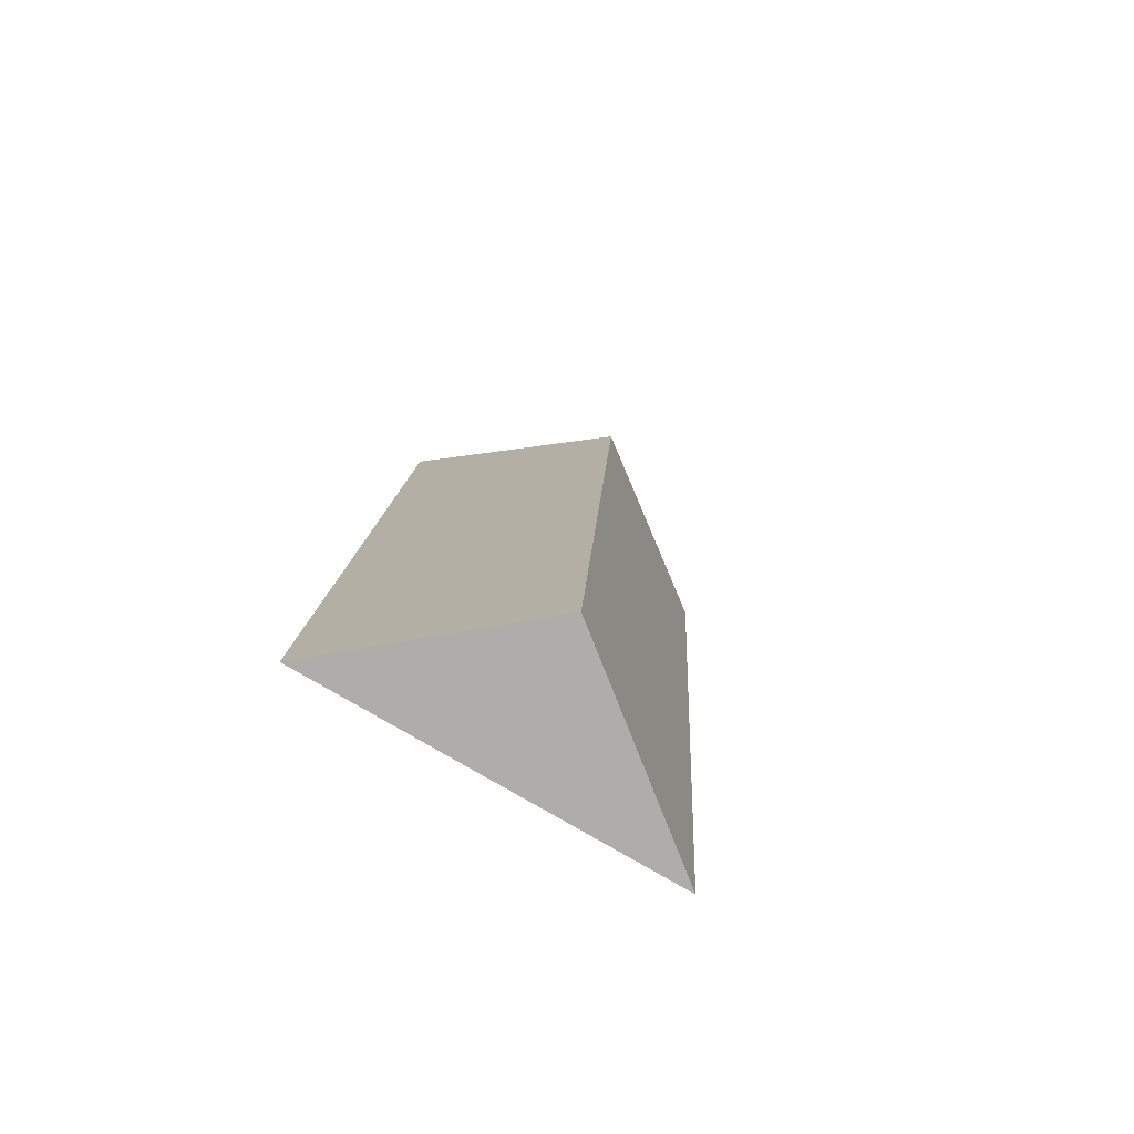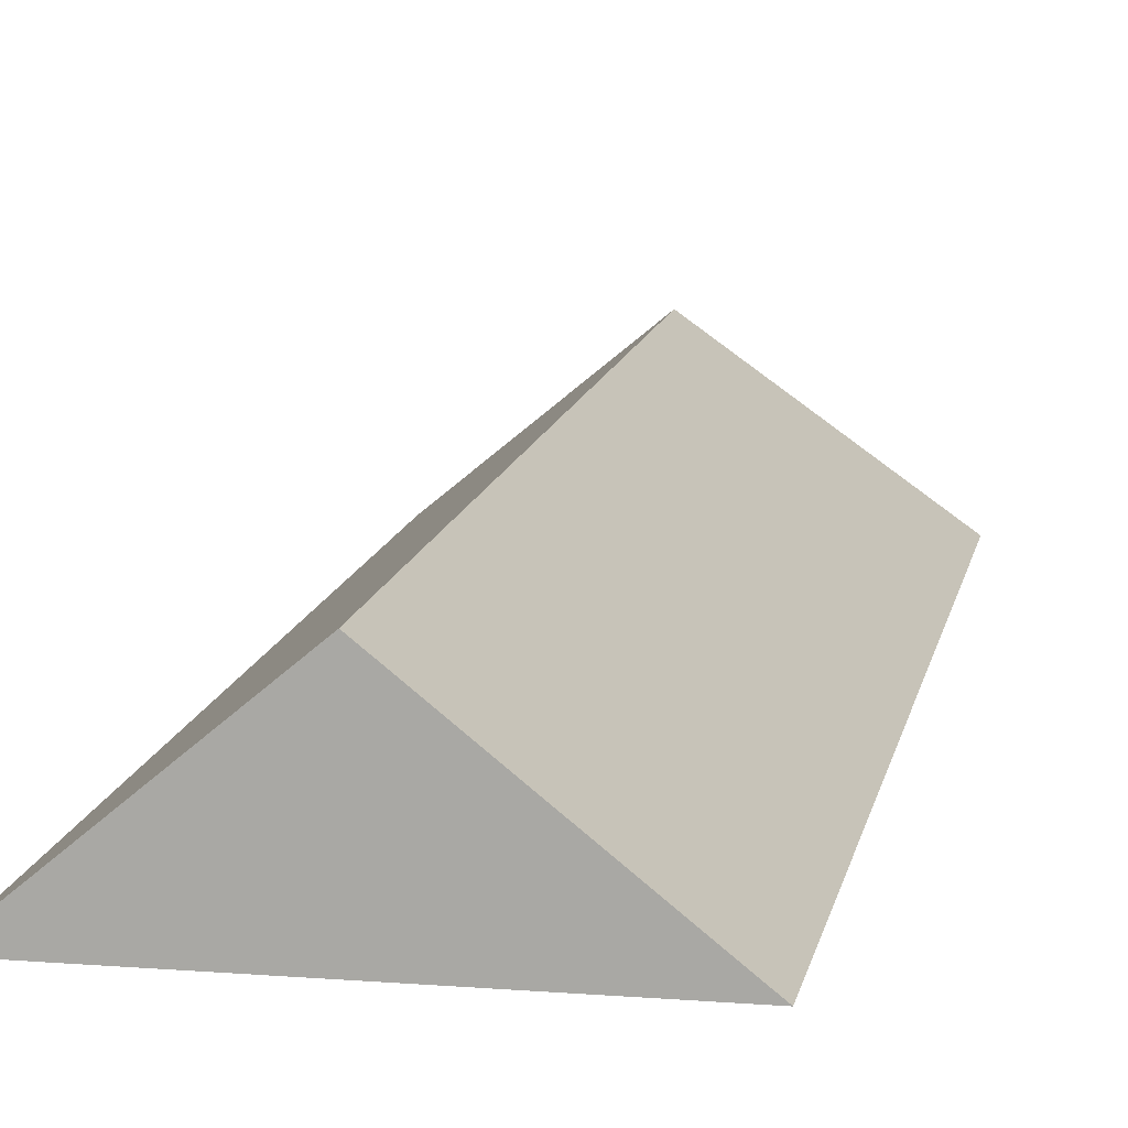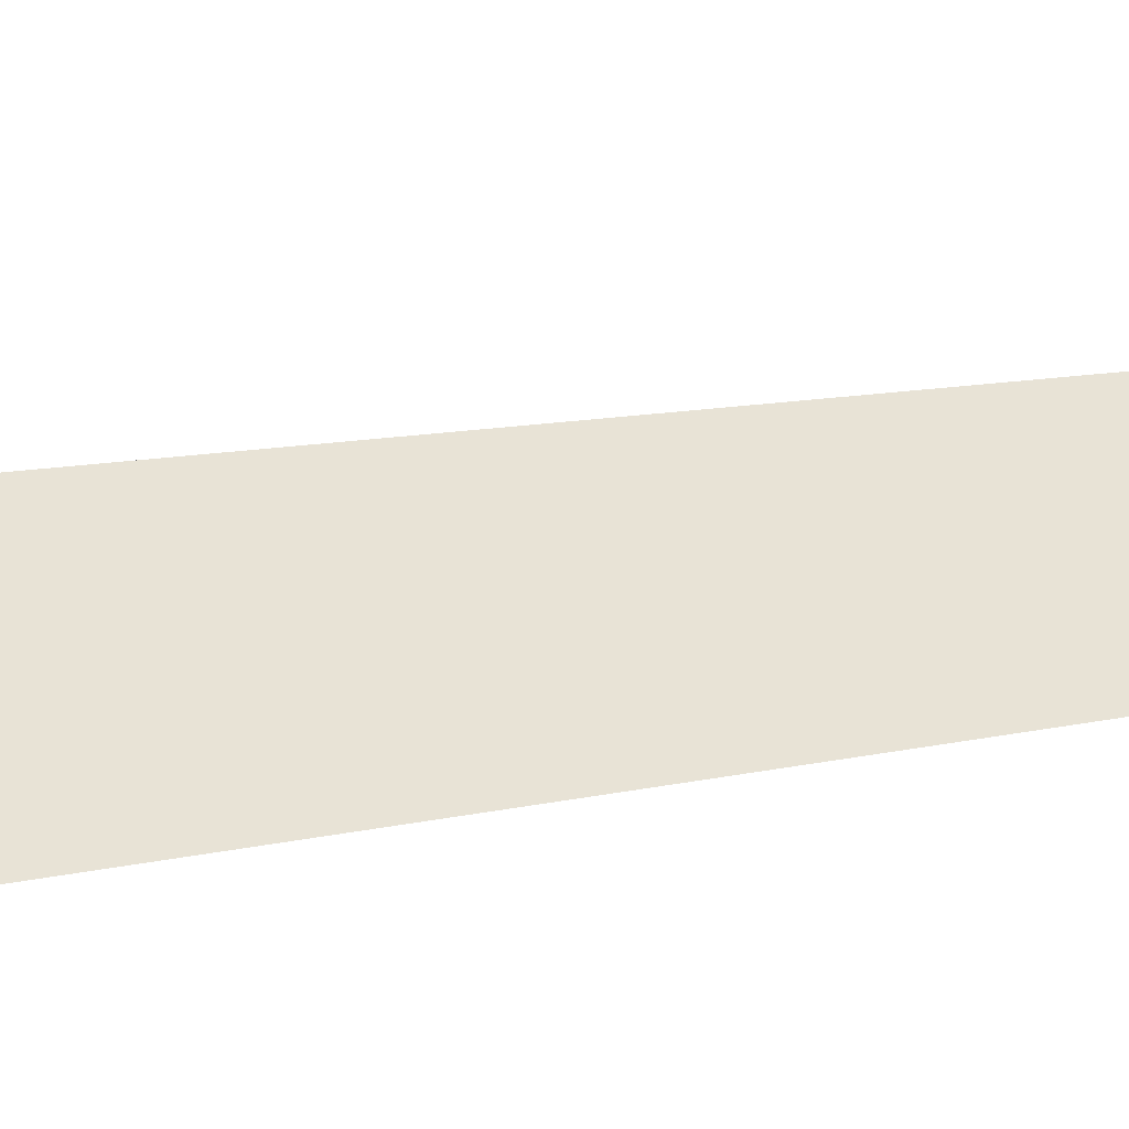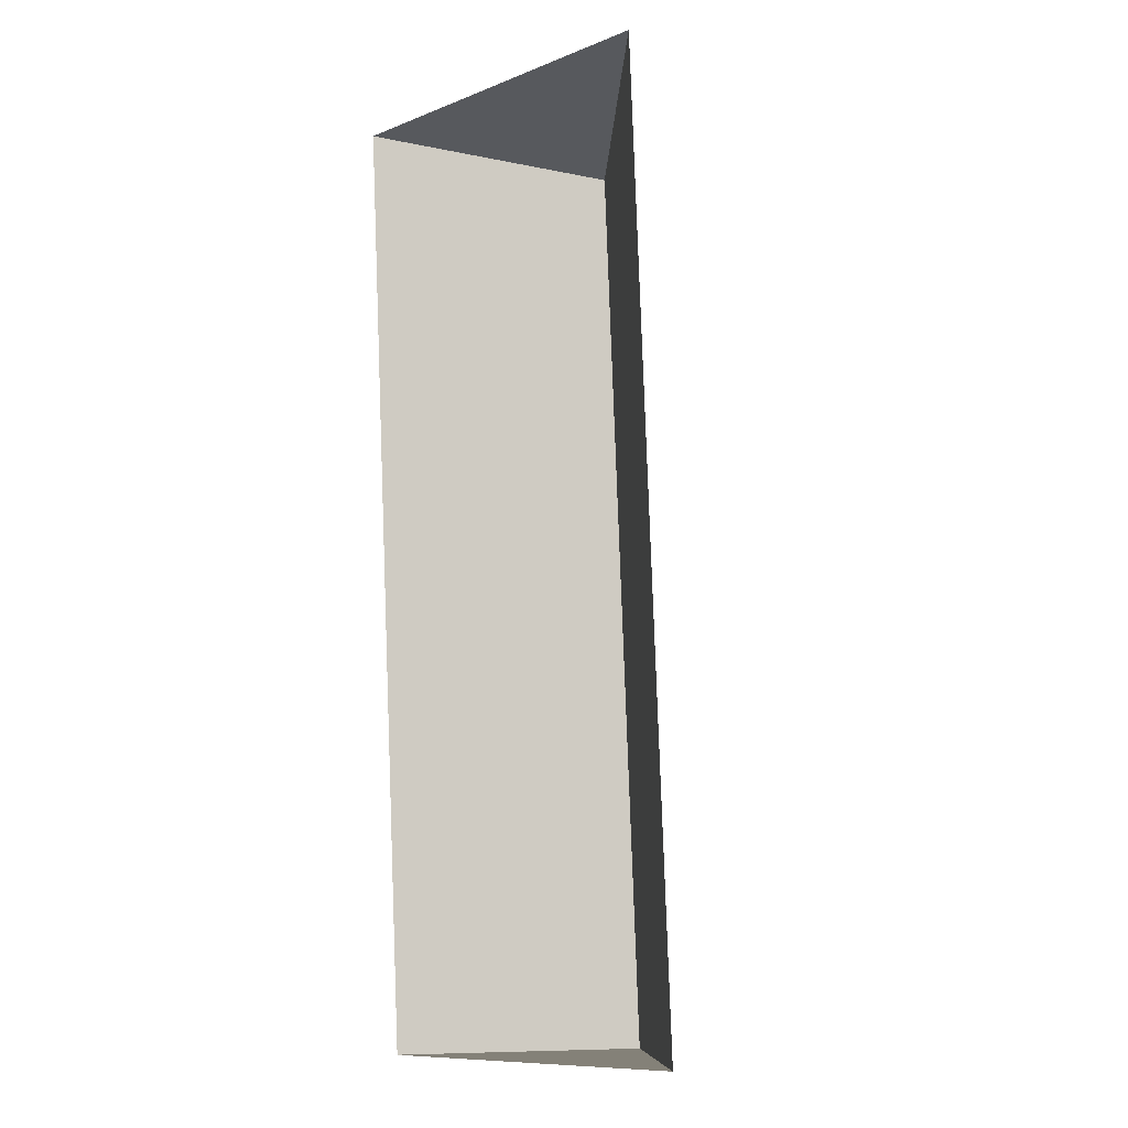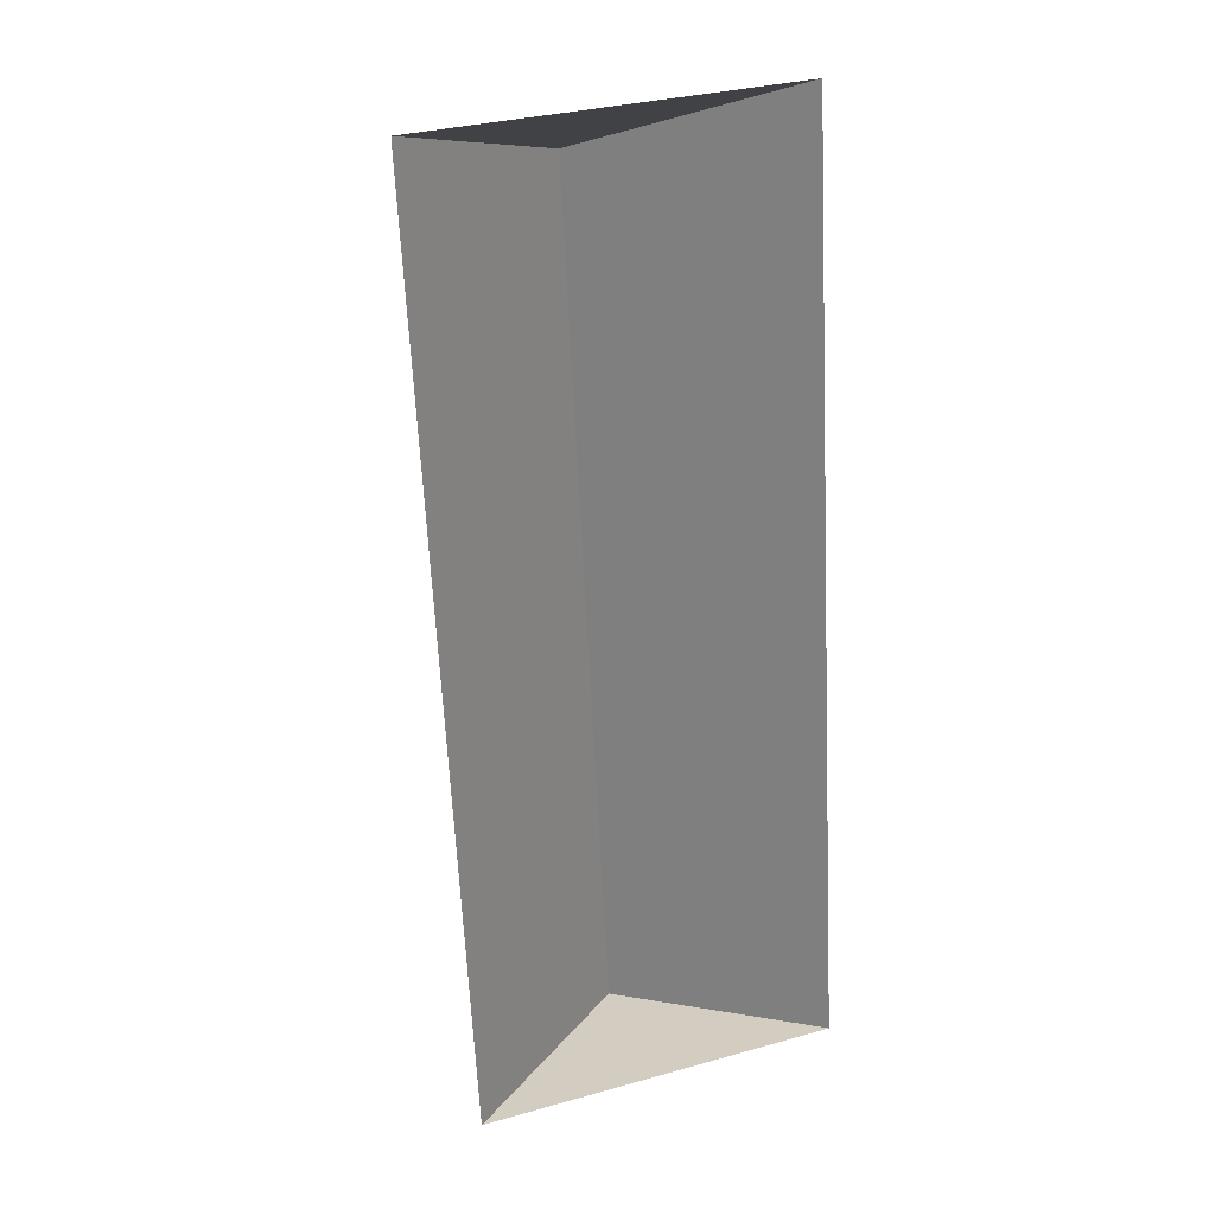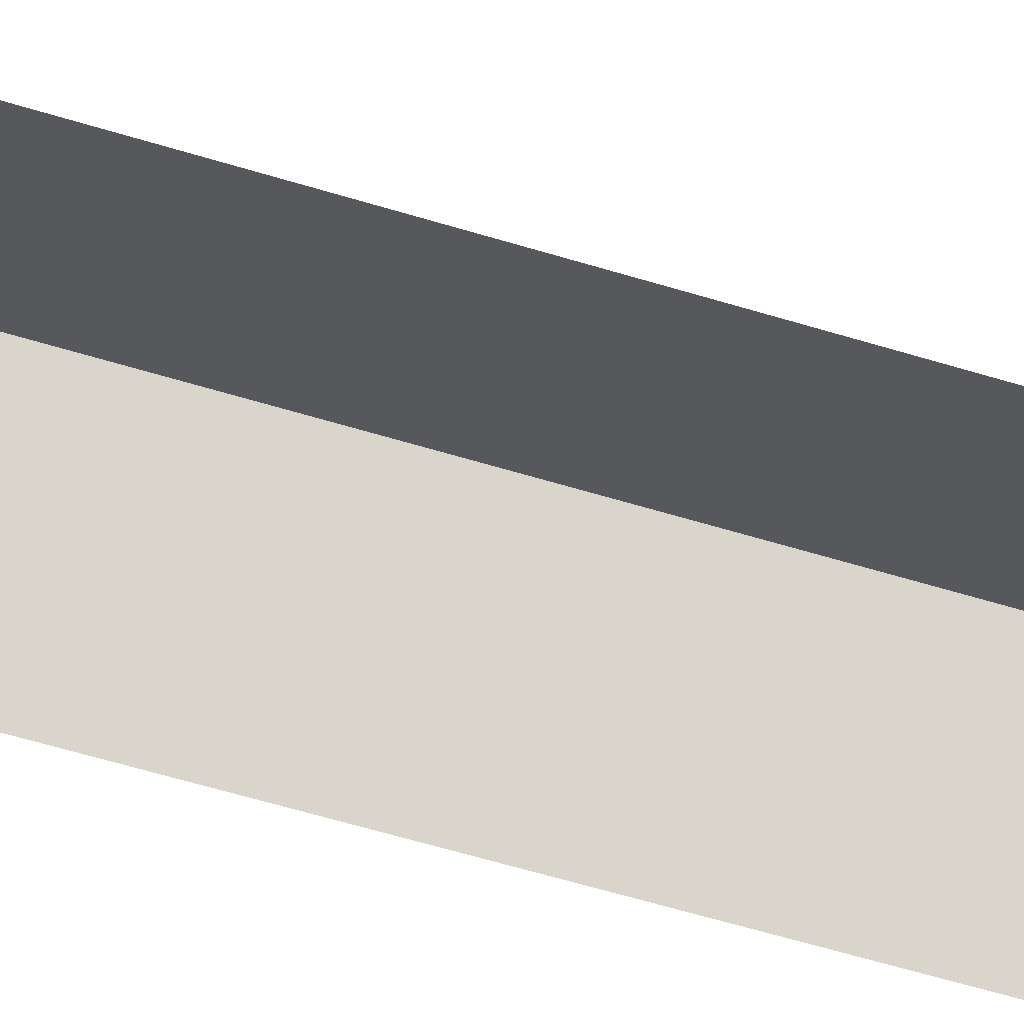
<metadata>
{"format":"obj","ext":"obj","renderer":"f3d","projection":"perspective","resolution":1024,"background":"white","views":[{"elev":-76.4,"azim":150.3,"up":"+Z"},{"elev":12.3,"azim":-172.5,"up":"+Y"},{"elev":10.1,"azim":-125.4,"up":"+Y"},{"elev":-6.0,"azim":44.9,"up":"+Z"},{"elev":24.0,"azim":-21.2,"up":"+Z"},{"elev":-66.6,"azim":-109.5,"up":"+Y"}]}
</metadata>
<code>
o CG10_500_047072_0046_roof
v 10.27 75 -31.11
v 33.91 75 -468.9
v 99.5 145 -57.15
v 120.9 144.5 -464.5
v 181.1 75 -22.35
v 203.5 75 -460.2
v 10.27 0 -31.11
v 33.91 0 -468.9
v 203.5 0 -460.2
v 181.1 0 -22.35
f 1 3 5
f 5 3 4 6
f 4 3 1 2
f 2 4 6

</code>
